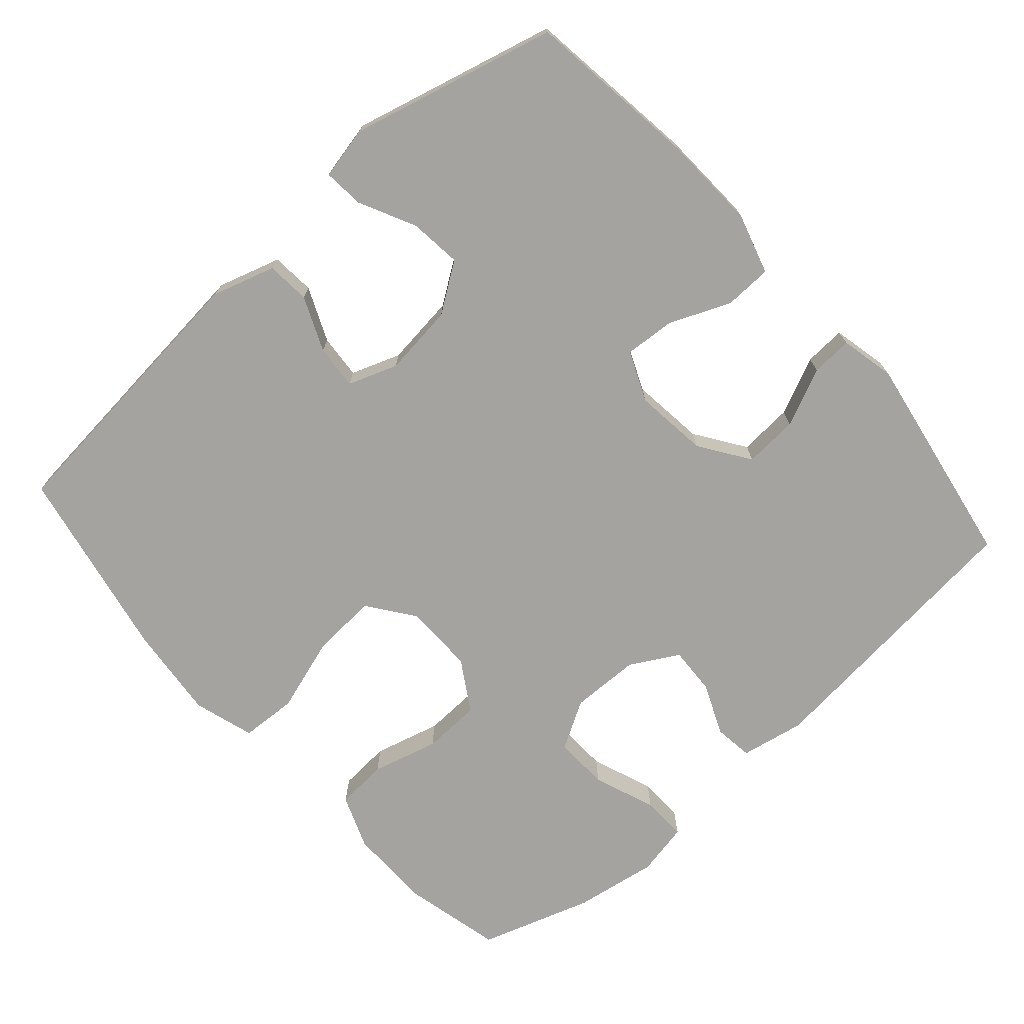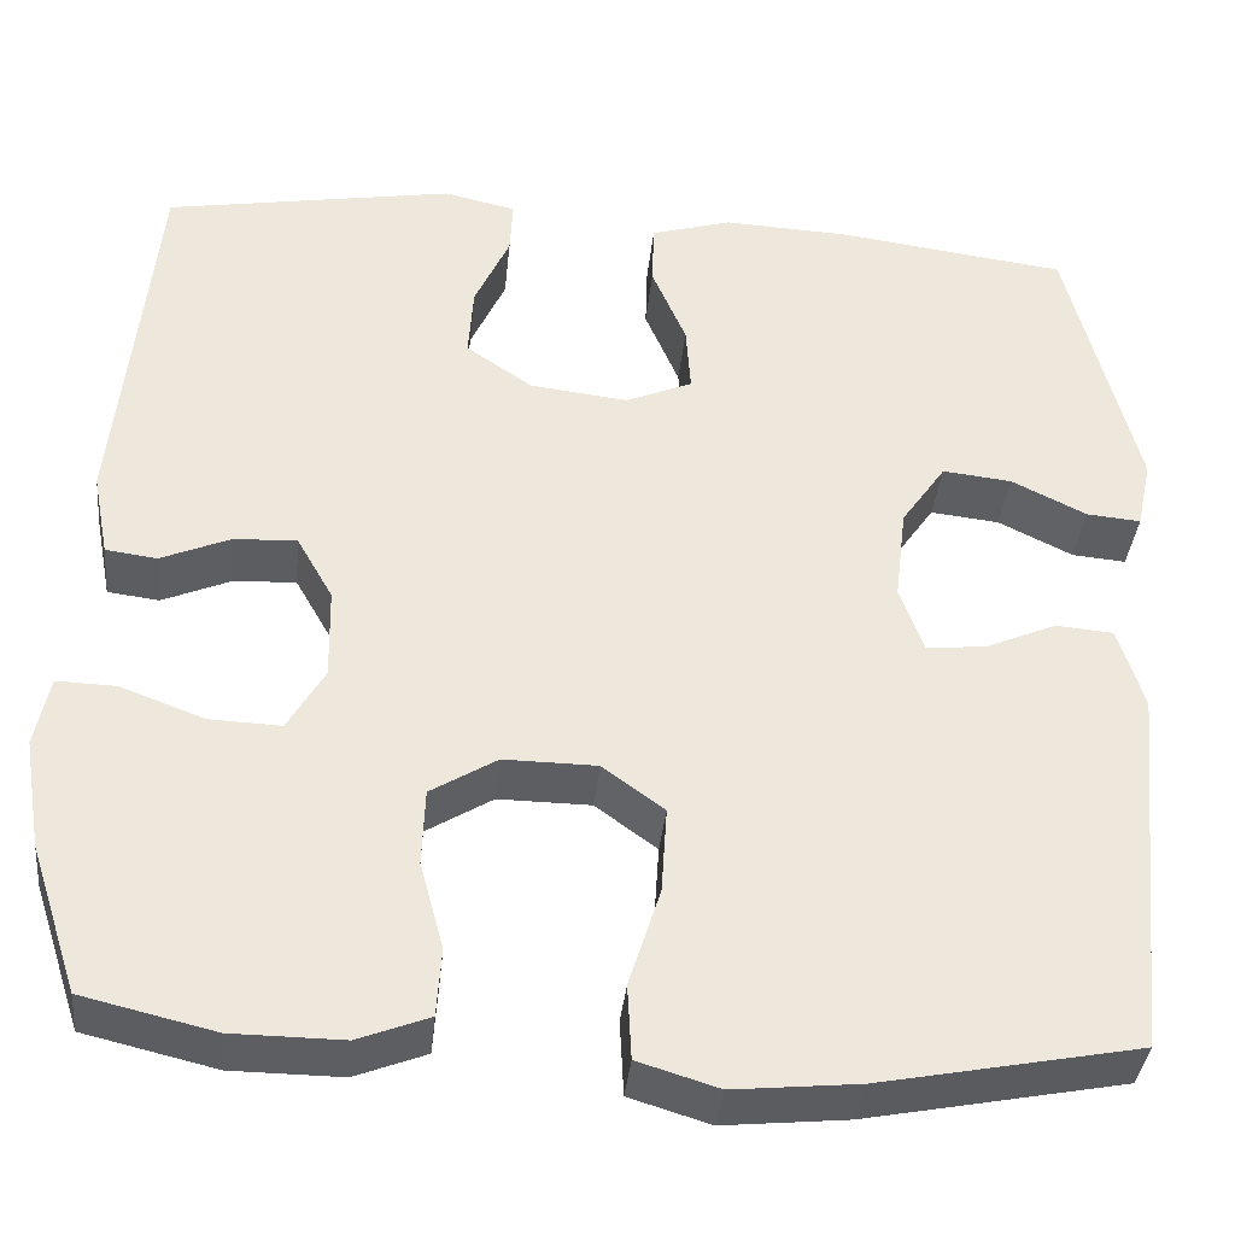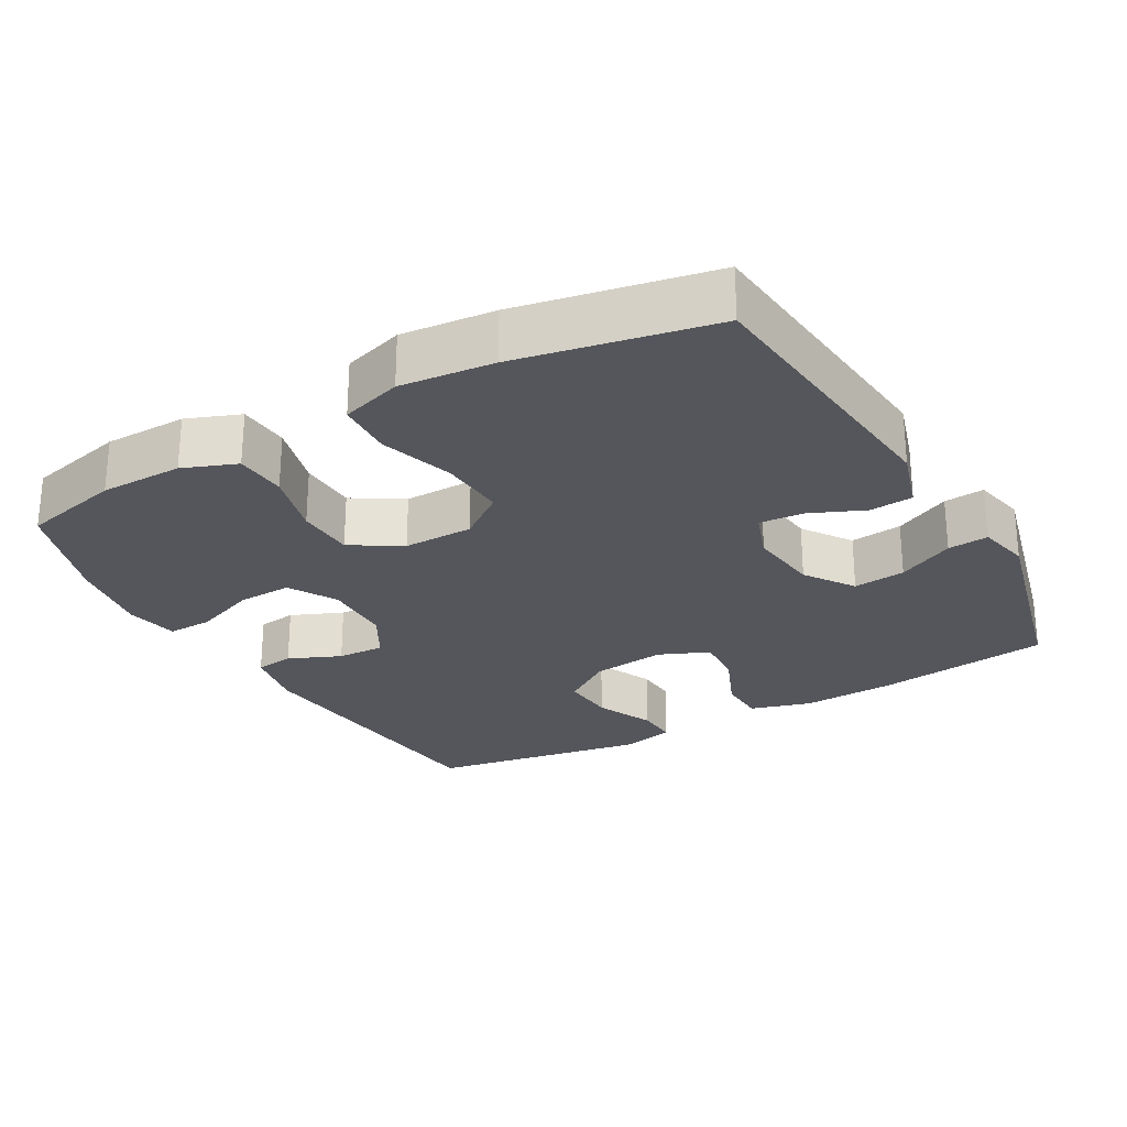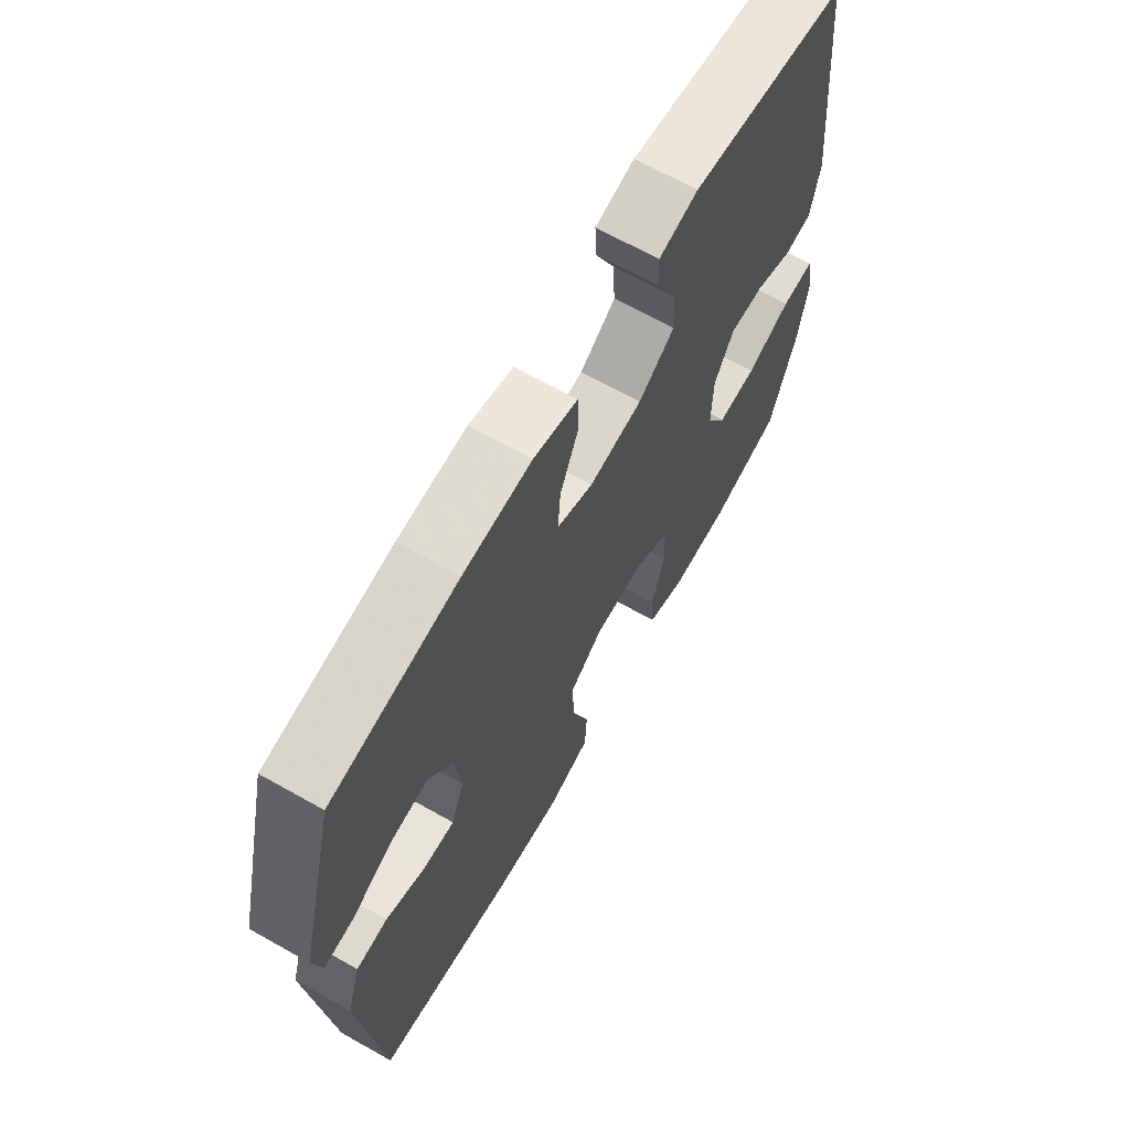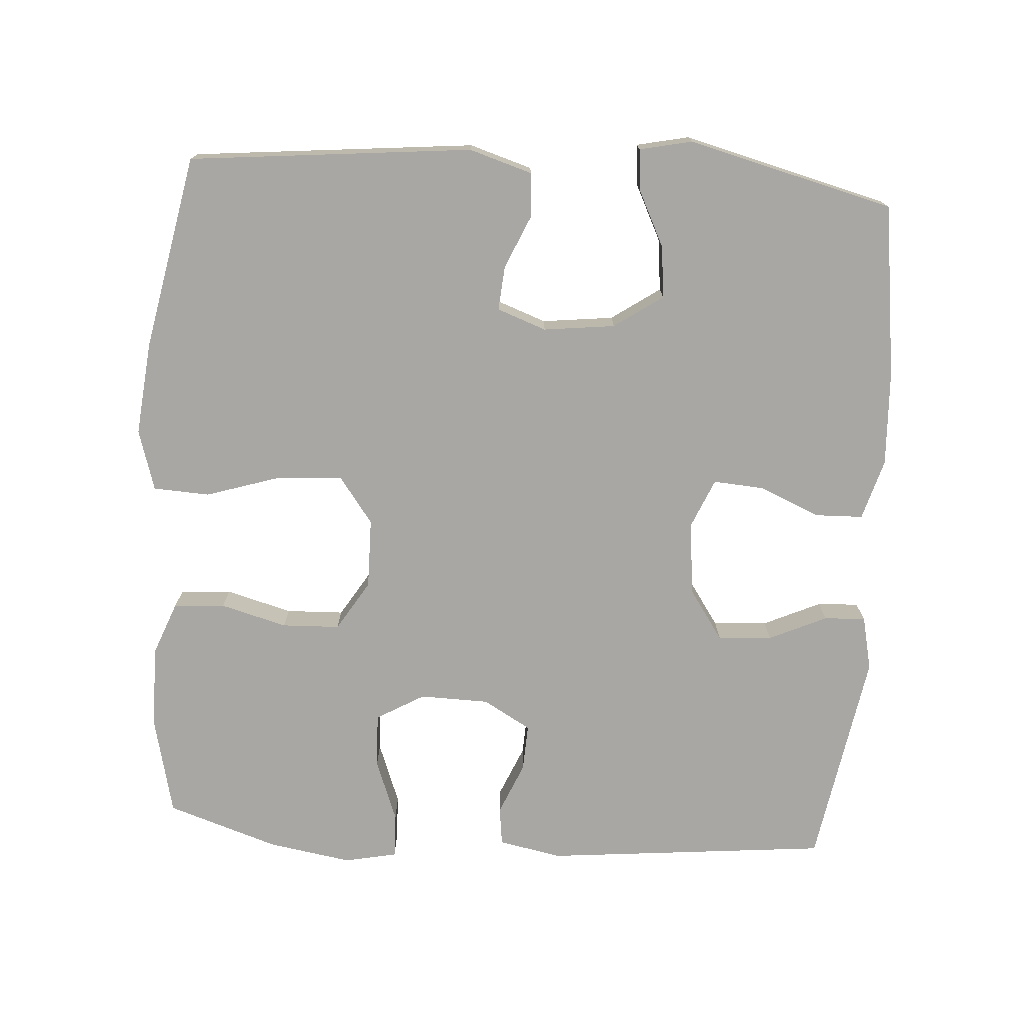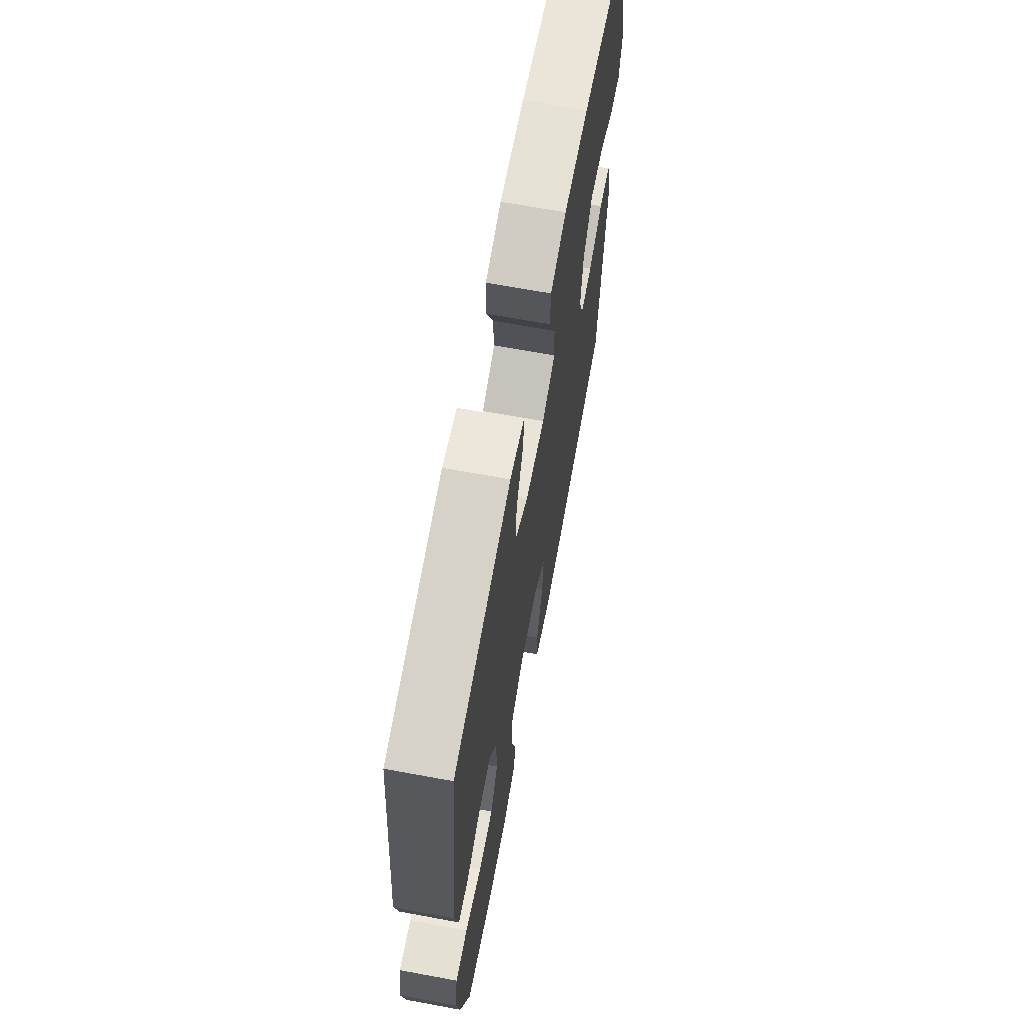
<metadata>
{"format":"obj","ext":"obj","renderer":"f3d","projection":"perspective","resolution":1024,"background":"white","views":[{"elev":-72.9,"azim":-48.5,"up":"+Y"},{"elev":-37.2,"azim":174.3,"up":"+Z"},{"elev":-26.2,"azim":-150.4,"up":"+Y"},{"elev":67.1,"azim":-60.6,"up":"+Z"},{"elev":-74.7,"azim":-93.9,"up":"+Y"},{"elev":67.1,"azim":100.5,"up":"+Z"}]}
</metadata>
<code>
v 0.5 0.07 0.5
v 0.54 0.07 0.102
v 0.523 0.07 0.013
v 0.469 0.07 0.006
v 0.396 0.07 0.037
v 0.33 0.07 0.04
v 0.292 0.07 -0.027
v 0.29 0.07 -0.124
v 0.329 0.07 -0.191
v 0.405 0.07 -0.188
v 0.492 0.07 -0.155
v 0.555 0.07 -0.153
v 0.57 0.07 -0.227
v 0.551 0.07 -0.344
v 0.5 0.07 -0.5
v 0.361 0.07 -0.533
v 0.245 0.07 -0.534
v 0.17 0.07 -0.505
v 0.165 0.07 -0.433
v 0.19 0.07 -0.34
v 0.187 0.07 -0.259
v 0.117 0.07 -0.216
v 0.019 0.07 -0.217
v -0.046 0.07 -0.265
v -0.04 0.07 -0.357
v -0.007 0.07 -0.461
v -0.011 0.07 -0.54
v -0.096 0.07 -0.566
v -0.227 0.07 -0.553
v -0.5 0.07 -0.5
v -0.54 0.07 -0.103
v -0.513 0.07 -0.015
v -0.452 0.07 -0.01
v -0.376 0.07 -0.043
v -0.314 0.07 -0.048
v -0.289 0.07 0.021
v -0.301 0.07 0.121
v -0.348 0.07 0.189
v -0.421 0.07 0.181
v -0.5 0.07 0.142
v -0.557 0.07 0.137
v -0.573 0.07 0.211
v -0.5 0.07 0.5
v -0.256 0.07 0.532
v -0.124 0.07 0.538
v -0.039 0.07 0.513
v -0.037 0.07 0.446
v -0.073 0.07 0.361
v -0.078 0.07 0.29
v -0.008 0.07 0.26
v 0.095 0.07 0.272
v 0.165 0.07 0.32
v 0.16 0.07 0.396
v 0.123 0.07 0.477
v 0.12 0.07 0.535
v 0.196 0.07 0.552
v 0.5 0 0.5
v 0.54 0 0.102
v 0.523 0 0.013
v 0.469 0 0.006
v 0.396 0 0.037
v 0.33 0 0.04
v 0.292 0 -0.027
v 0.29 0 -0.124
v 0.329 0 -0.191
v 0.405 0 -0.188
v 0.492 0 -0.155
v 0.555 0 -0.153
v 0.57 0 -0.227
v 0.551 0 -0.344
v 0.5 0 -0.5
v 0.361 0 -0.533
v 0.245 0 -0.534
v 0.17 0 -0.505
v 0.165 0 -0.433
v 0.19 0 -0.34
v 0.187 0 -0.259
v 0.117 0 -0.216
v 0.019 0 -0.217
v -0.046 0 -0.265
v -0.04 0 -0.357
v -0.007 0 -0.461
v -0.011 0 -0.54
v -0.096 0 -0.566
v -0.227 0 -0.553
v -0.5 0 -0.5
v -0.54 0 -0.103
v -0.513 0 -0.015
v -0.452 0 -0.01
v -0.376 0 -0.043
v -0.314 0 -0.048
v -0.289 0 0.021
v -0.301 0 0.121
v -0.348 0 0.189
v -0.421 0 0.181
v -0.5 0 0.142
v -0.557 0 0.137
v -0.573 0 0.211
v -0.5 0 0.5
v -0.256 0 0.532
v -0.124 0 0.538
v -0.039 0 0.513
v -0.037 0 0.446
v -0.073 0 0.361
v -0.078 0 0.29
v -0.008 0 0.26
v 0.095 0 0.272
v 0.165 0 0.32
v 0.16 0 0.396
v 0.123 0 0.477
v 0.12 0 0.535
v 0.196 0 0.552
f 53 54 55 56
f 52 53 56 1
f 51 52 1 2
f 50 51 2 3
f 49 50 3 4
f 45 46 47 48
f 45 48 49
f 44 45 49
f 43 44 49
f 39 40 41 42
f 38 39 42 43
f 37 38 43 49
f 31 32 33 34
f 31 34 35
f 30 31 35
f 29 30 35
f 28 29 35 36
f 25 26 27 28
f 24 25 28 36
f 17 18 19 20
f 17 20 21
f 16 17 21
f 15 16 21
f 14 15 21
f 13 14 21 22
f 10 11 12 13
f 9 10 13 22
f 49 4 5
f 49 5 6
f 37 49 6 7
f 23 24 36 37
f 23 37 7 8
f 8 9 22 23
f 112 111 110 109
f 57 112 109 108
f 58 57 108 107
f 59 58 107 106
f 60 59 106 105
f 104 103 102 101
f 105 104 101
f 105 101 100
f 105 100 99
f 98 97 96 95
f 99 98 95 94
f 105 99 94 93
f 90 89 88 87
f 91 90 87
f 91 87 86
f 91 86 85
f 92 91 85 84
f 84 83 82 81
f 92 84 81 80
f 76 75 74 73
f 77 76 73
f 77 73 72
f 77 72 71
f 77 71 70
f 78 77 70 69
f 69 68 67 66
f 78 69 66 65
f 61 60 105
f 62 61 105
f 63 62 105 93
f 93 92 80 79
f 64 63 93 79
f 79 78 65 64
f 1 57 58 2
f 2 58 59 3
f 3 59 60 4
f 4 60 61 5
f 5 61 62 6
f 6 62 63 7
f 7 63 64 8
f 8 64 65 9
f 9 65 66 10
f 10 66 67 11
f 11 67 68 12
f 12 68 69 13
f 13 69 70 14
f 14 70 71 15
f 15 71 72 16
f 16 72 73 17
f 17 73 74 18
f 18 74 75 19
f 19 75 76 20
f 20 76 77 21
f 21 77 78 22
f 22 78 79 23
f 23 79 80 24
f 24 80 81 25
f 25 81 82 26
f 26 82 83 27
f 27 83 84 28
f 28 84 85 29
f 29 85 86 30
f 30 86 87 31
f 31 87 88 32
f 32 88 89 33
f 33 89 90 34
f 34 90 91 35
f 35 91 92 36
f 36 92 93 37
f 37 93 94 38
f 38 94 95 39
f 39 95 96 40
f 40 96 97 41
f 41 97 98 42
f 42 98 99 43
f 43 99 100 44
f 44 100 101 45
f 45 101 102 46
f 46 102 103 47
f 47 103 104 48
f 48 104 105 49
f 49 105 106 50
f 50 106 107 51
f 51 107 108 52
f 52 108 109 53
f 53 109 110 54
f 54 110 111 55
f 55 111 112 56
f 56 112 57 1

</code>
